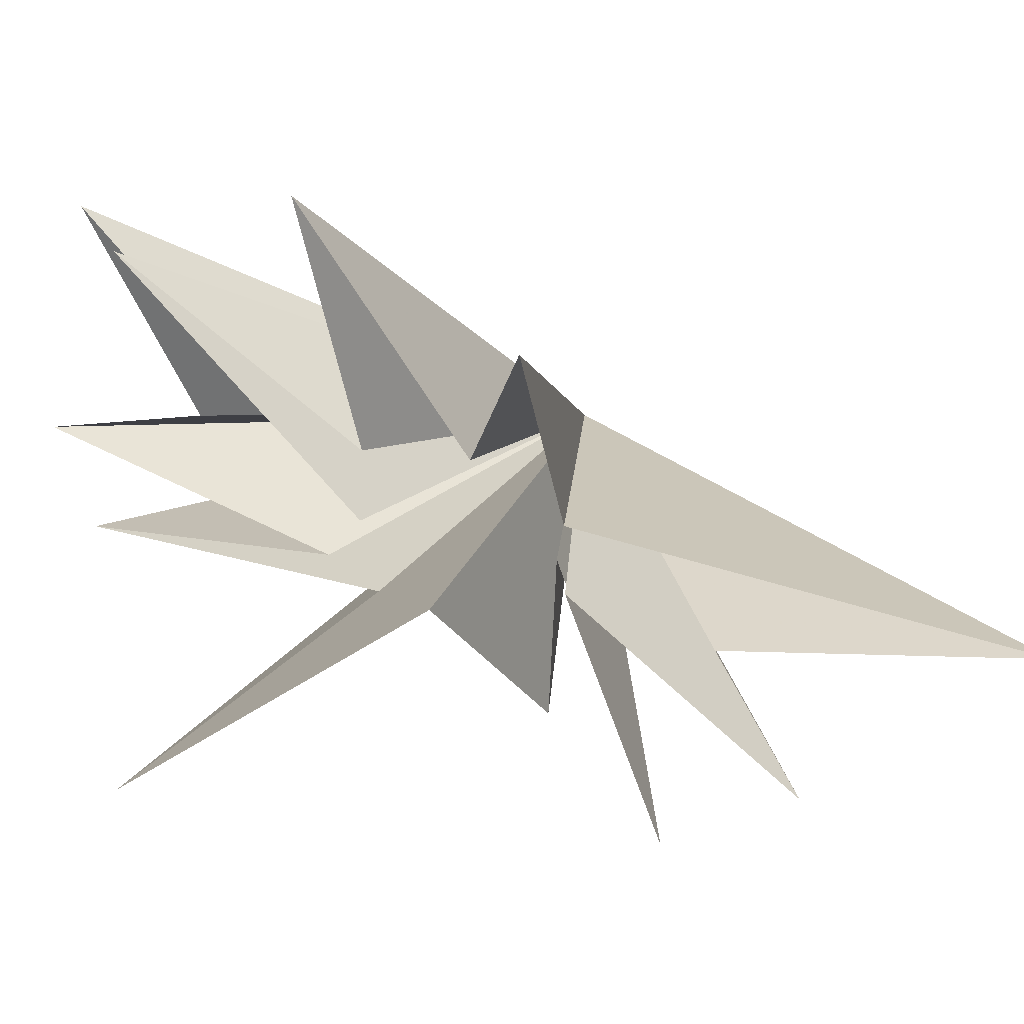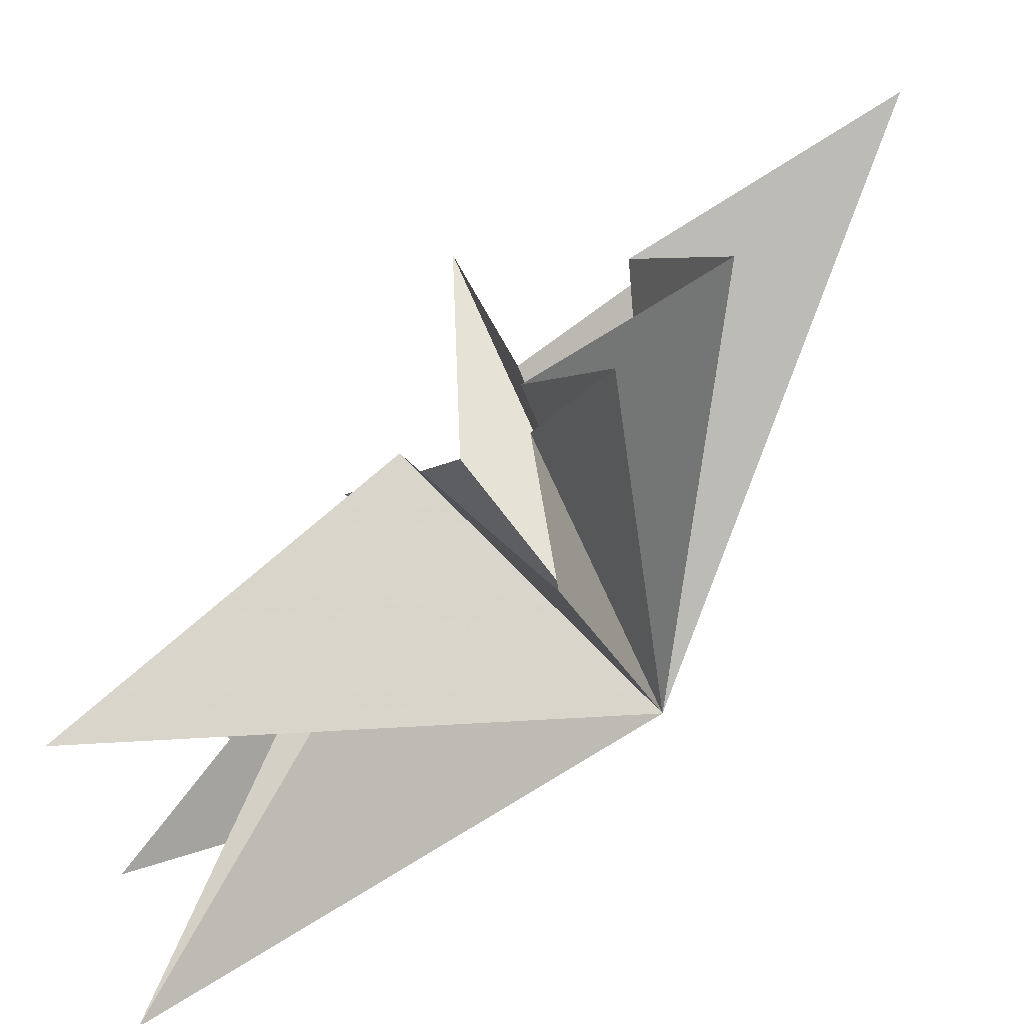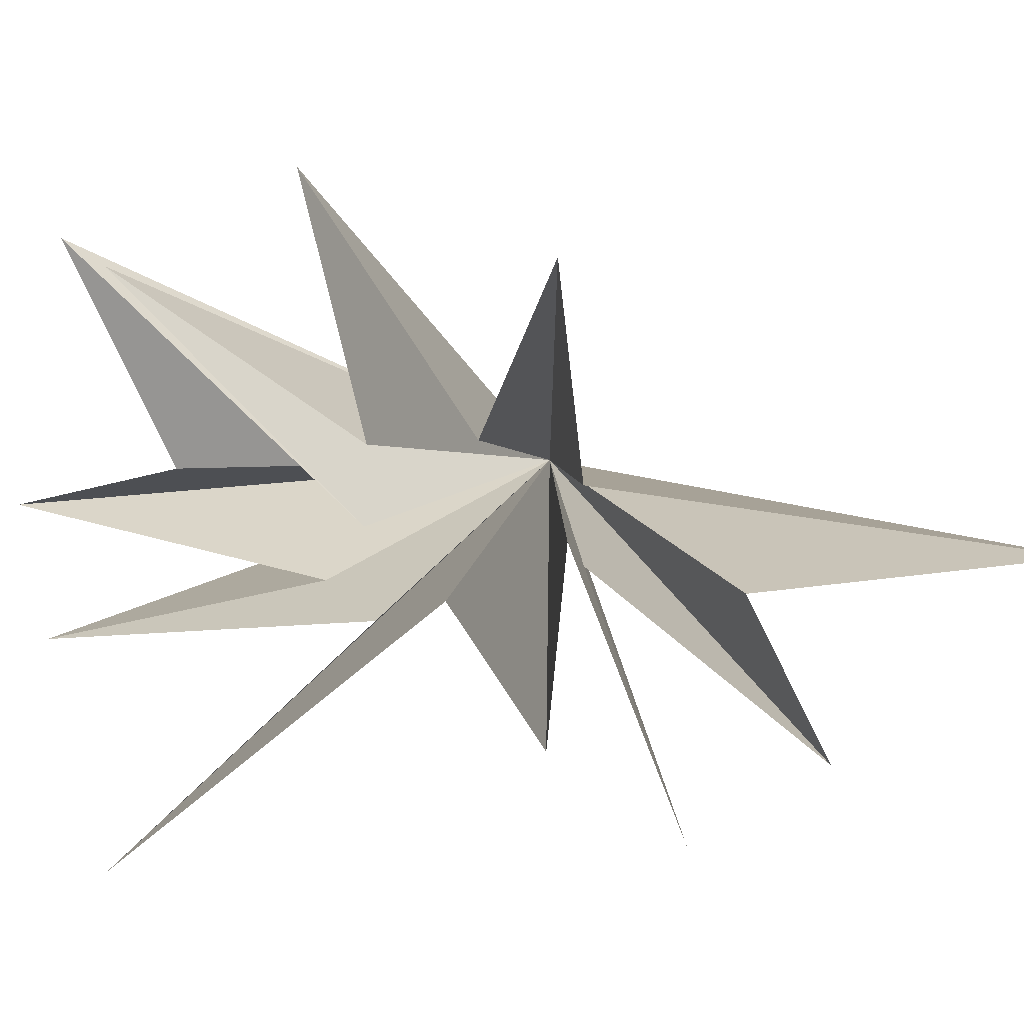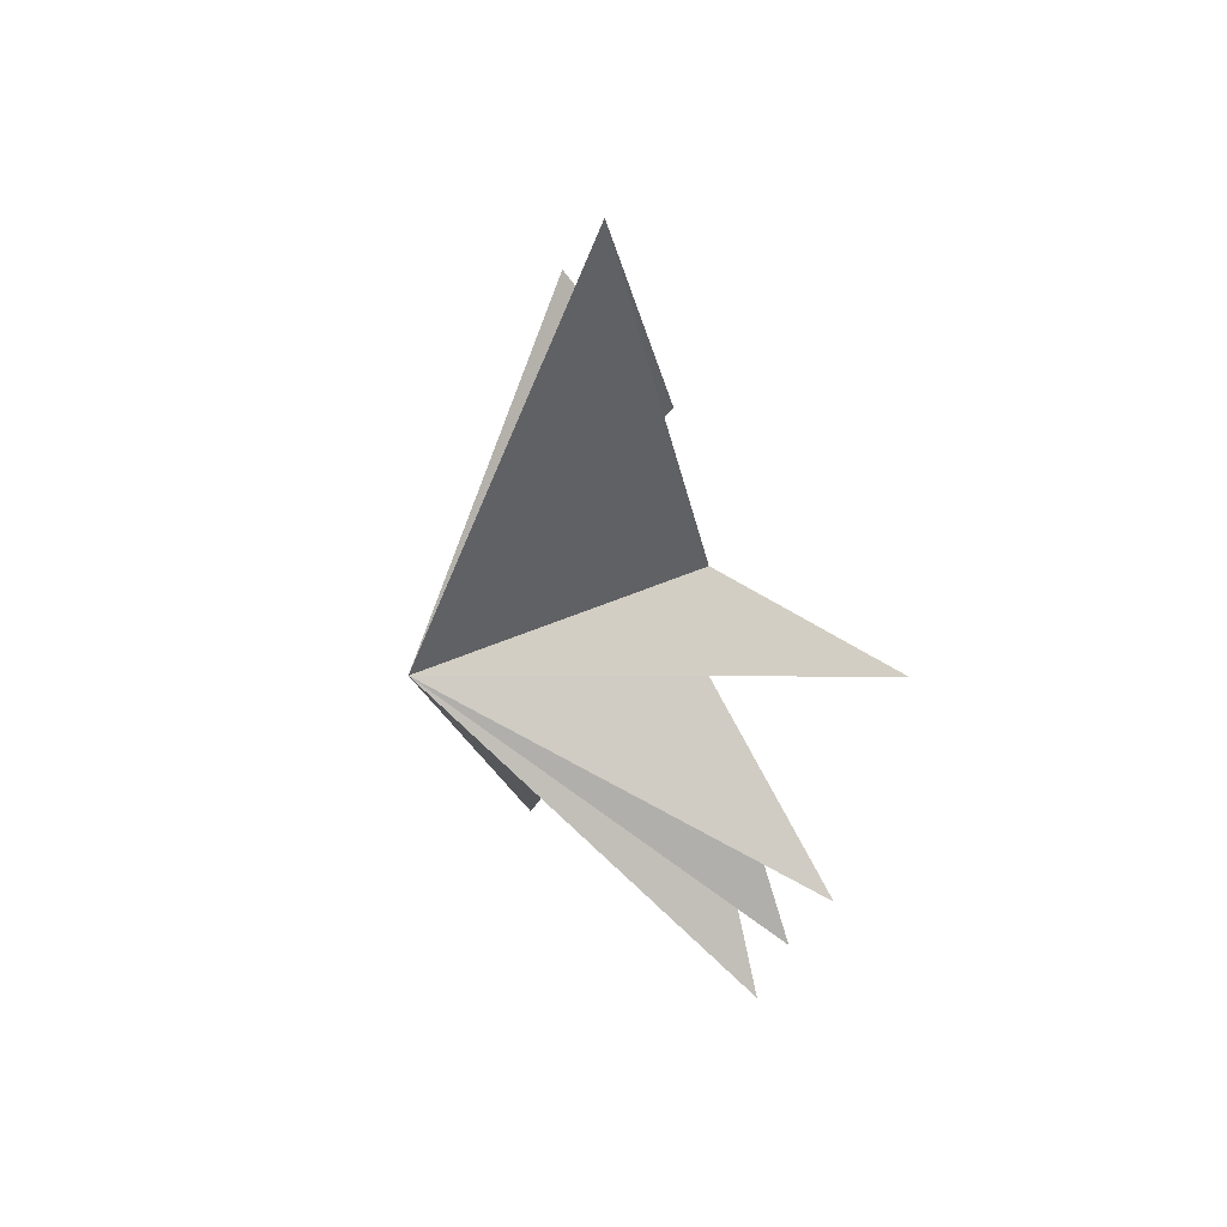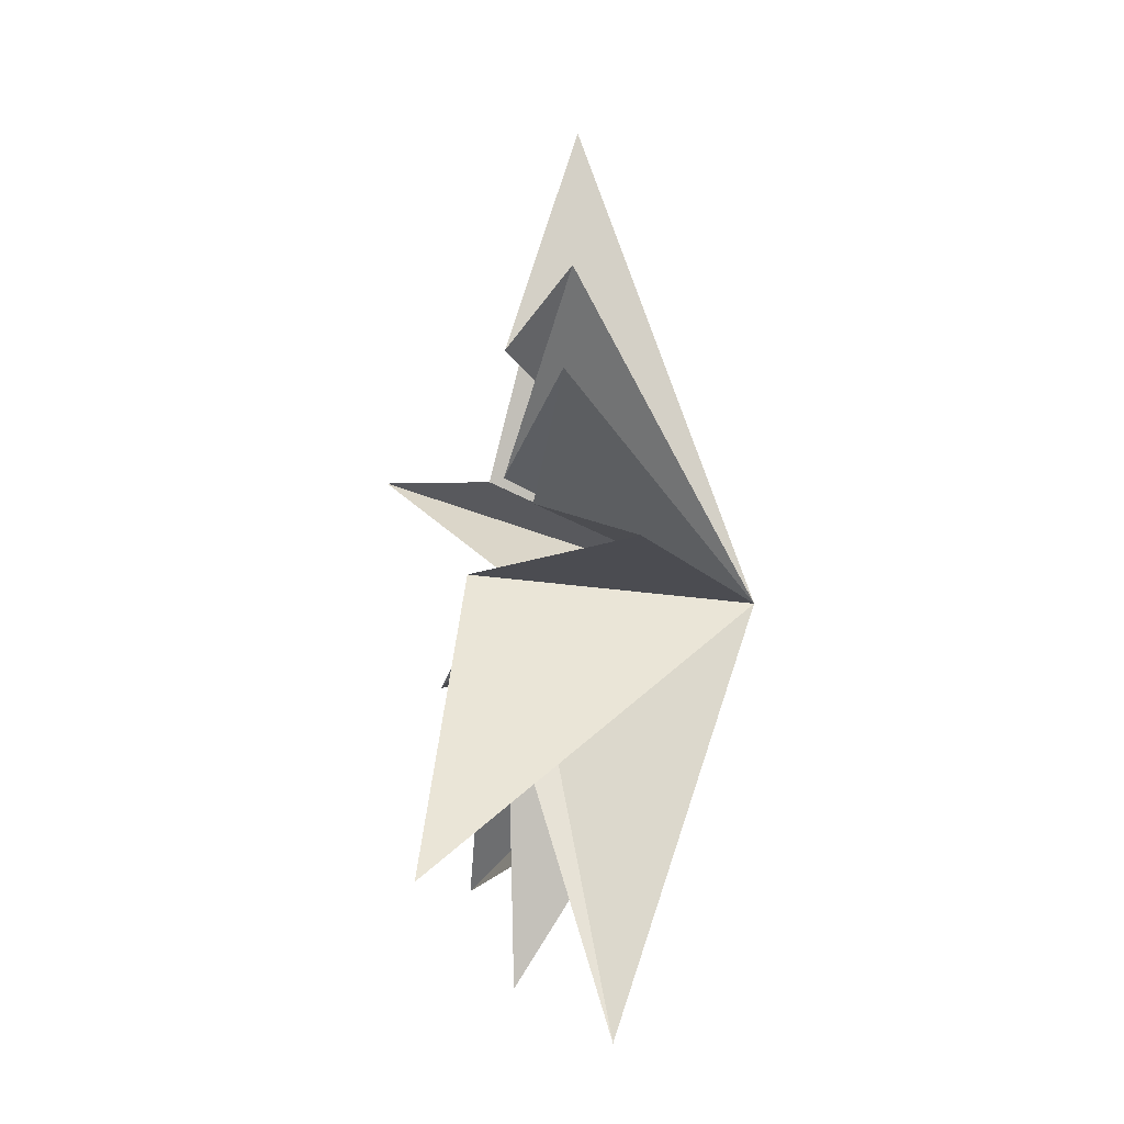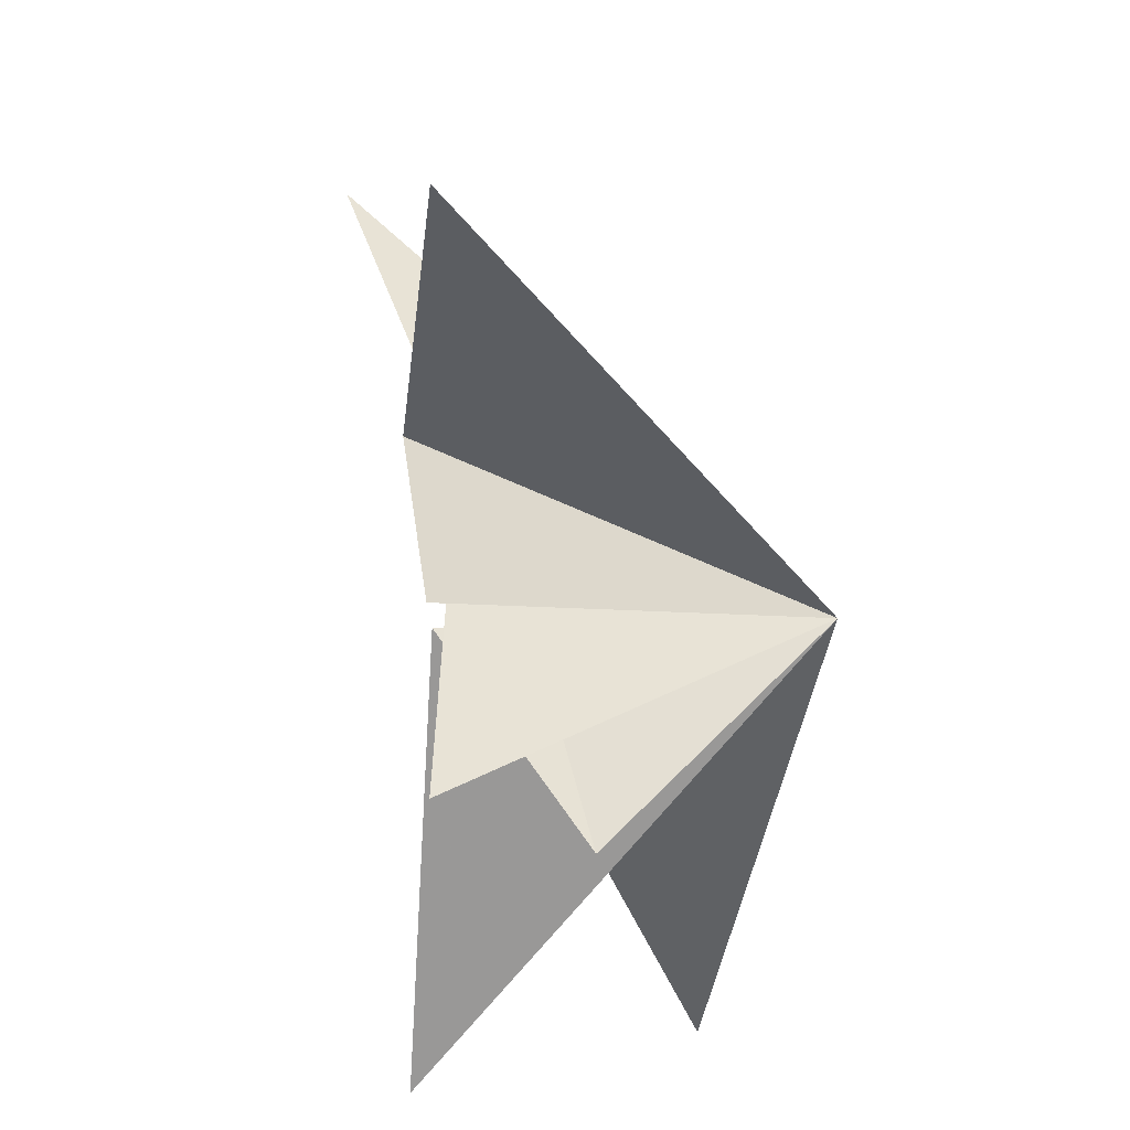
<metadata>
{"format":"obj","ext":"obj","renderer":"f3d","projection":"perspective","resolution":1024,"background":"white","views":[{"elev":39.4,"azim":-58.8,"up":"+Y"},{"elev":-76.3,"azim":-39.6,"up":"+Y"},{"elev":26.1,"azim":-67.8,"up":"+Y"},{"elev":40.0,"azim":155.3,"up":"+Z"},{"elev":-1.1,"azim":-11.5,"up":"+Z"},{"elev":-26.6,"azim":13.4,"up":"+Y"}]}
</metadata>
<code>
v 0.9299 0.2139 -5.787
v 0.1069 -0.749 -8.865
v -0.03099 1.854 2.897
v -0.08201 -0.9917 -2.167
v -1.915 6.808 3.111
v 1.562 -4.572 -9.406
v 0.3163 2.205 0.7546
v 0.4582 -1.973 -1.43
v -2.961 -6.558 -5.611
v -0.4278 7.163 -2.286
v -0.9326 -0.4551 0.6291
v -0.2635 2.032 -1.174
v 2.061 -5.085 1.409
v -0.7665 4.916 -6.039
v 0.746 0.266 2.313
v -0.306 0.3952 -1.251
v 0.3236 -5.375 4.905
v 0.01302 4.988 -7.381
v 0.03668 0.227 2.901
v 0.9331 -3.382 7.386
v 0.06754 0.2577 5.909
v 1.993 1.101 11.29
v 5.851 -0.717 -0.03968
f 12 10 23
f 23 10 7
f 23 7 5
f 23 5 3
f 23 3 22
f 23 22 21
f 23 21 20
f 23 20 19
f 23 19 17
f 23 17 15
f 23 15 13
f 23 13 11
f 23 11 9
f 23 9 8
f 23 8 6
f 23 6 4
f 23 4 2
f 23 2 1
f 23 1 18
f 23 18 16
f 23 16 14
f 23 14 12

</code>
